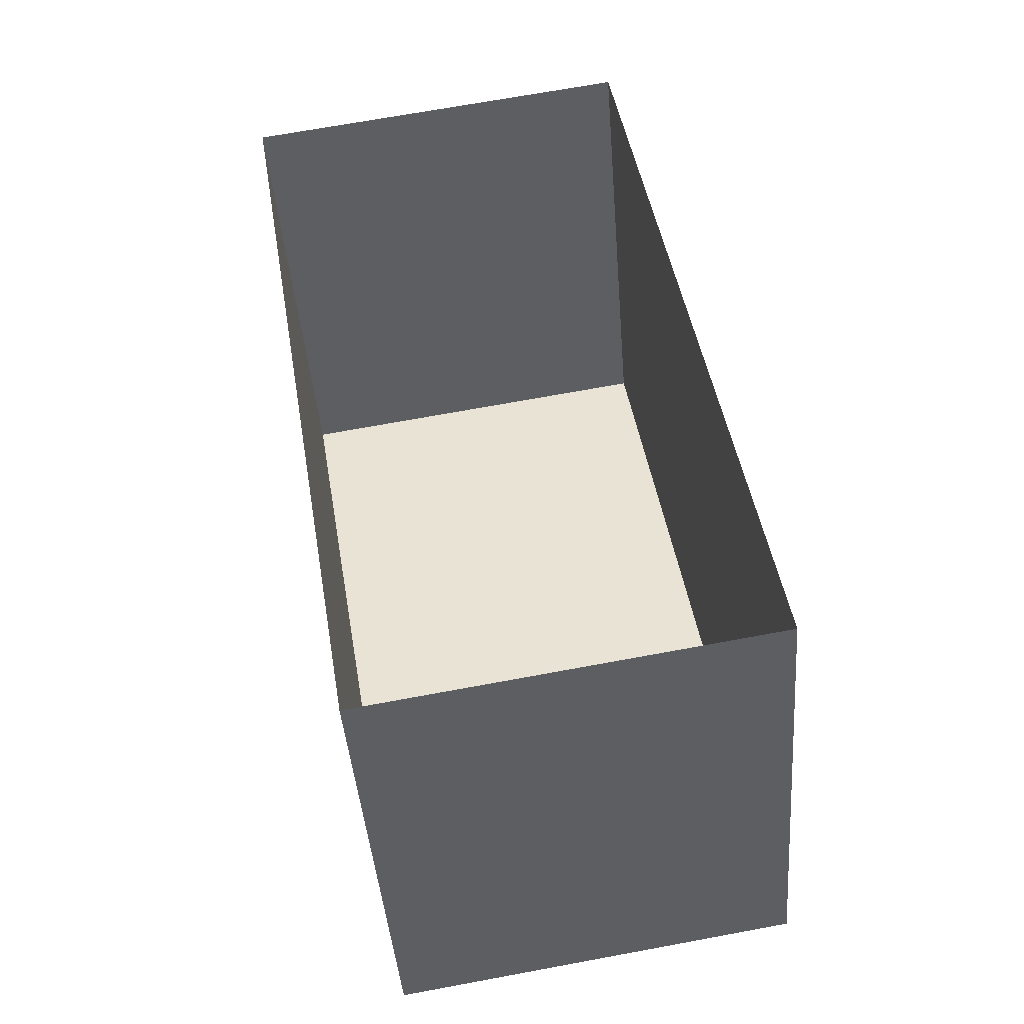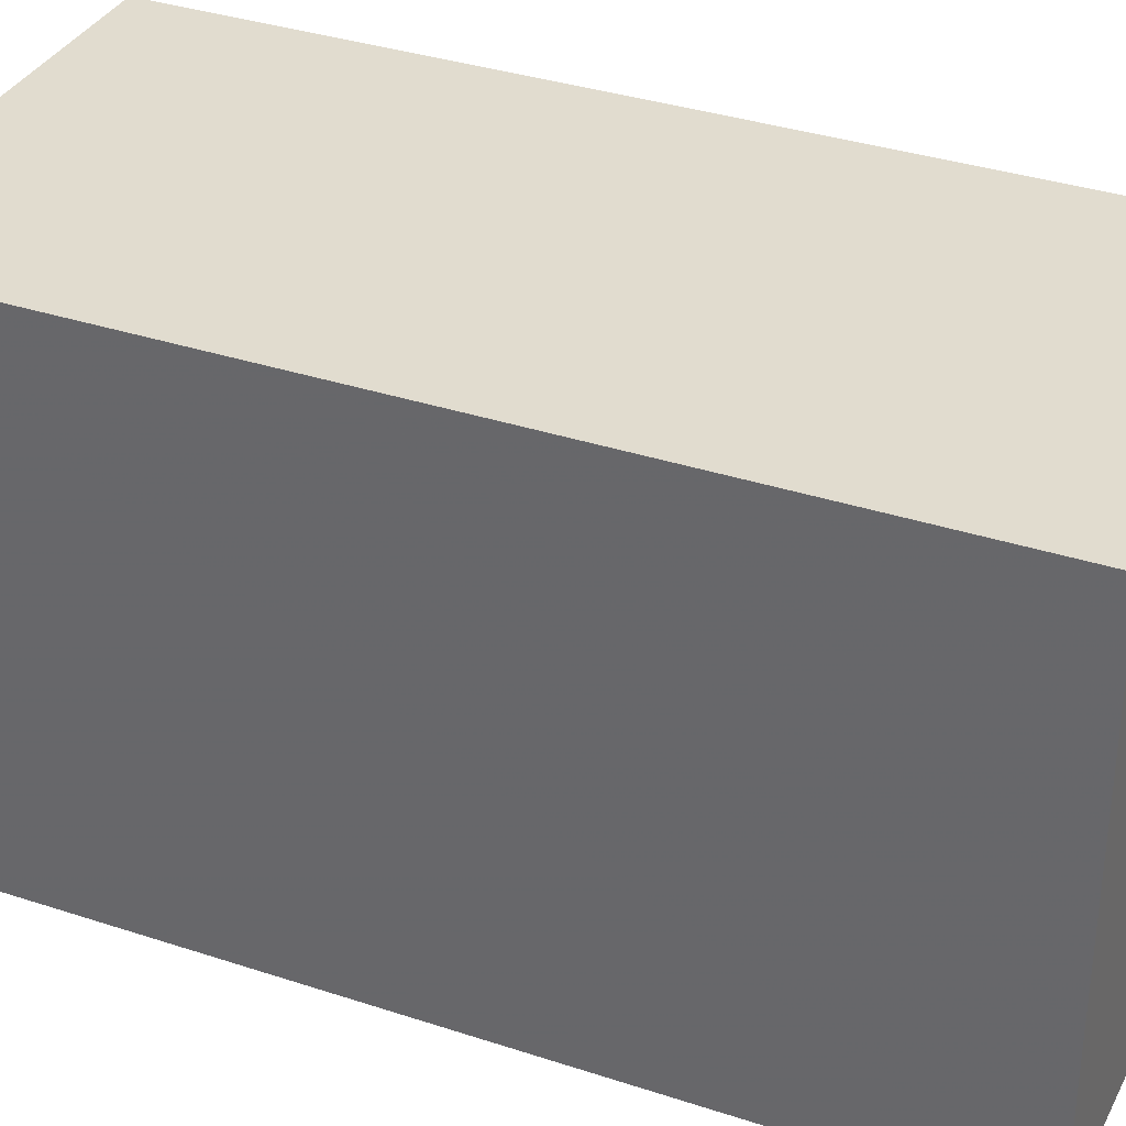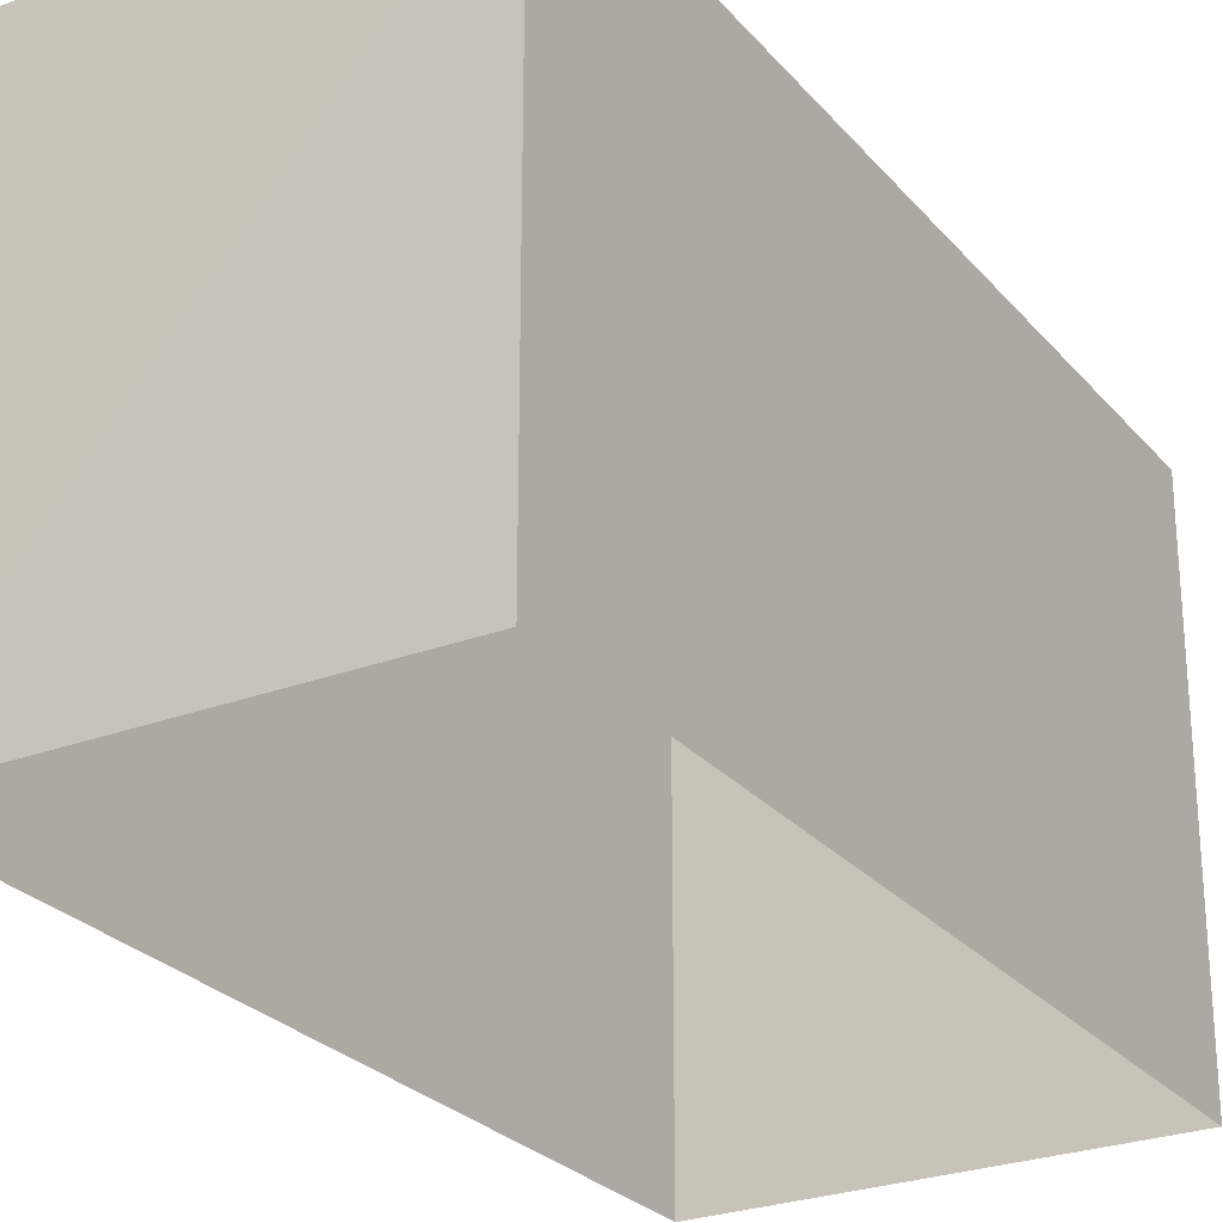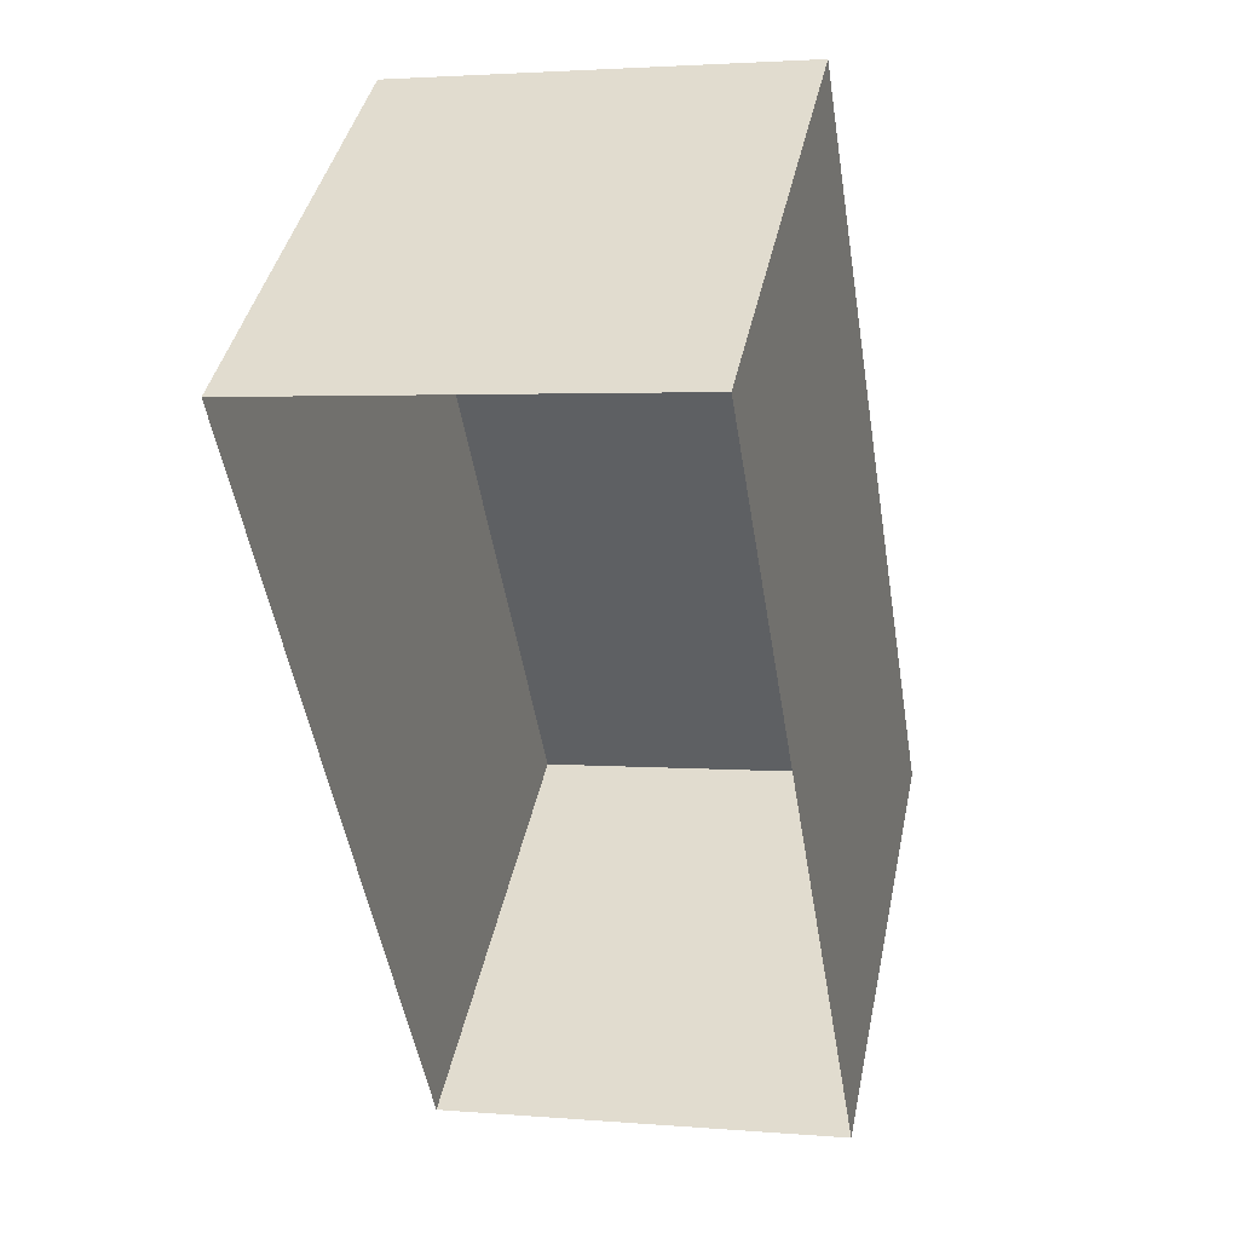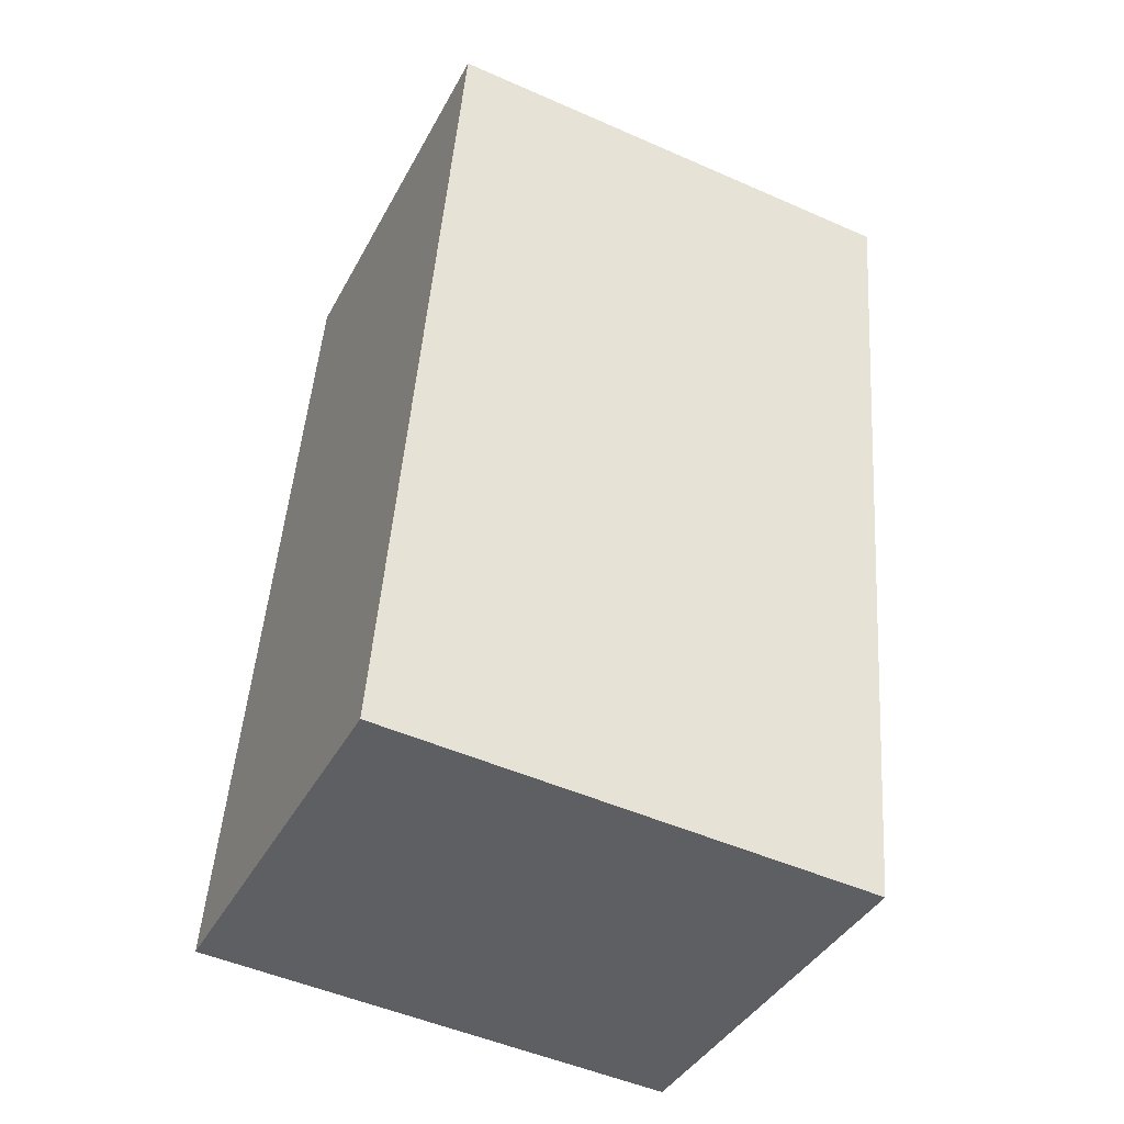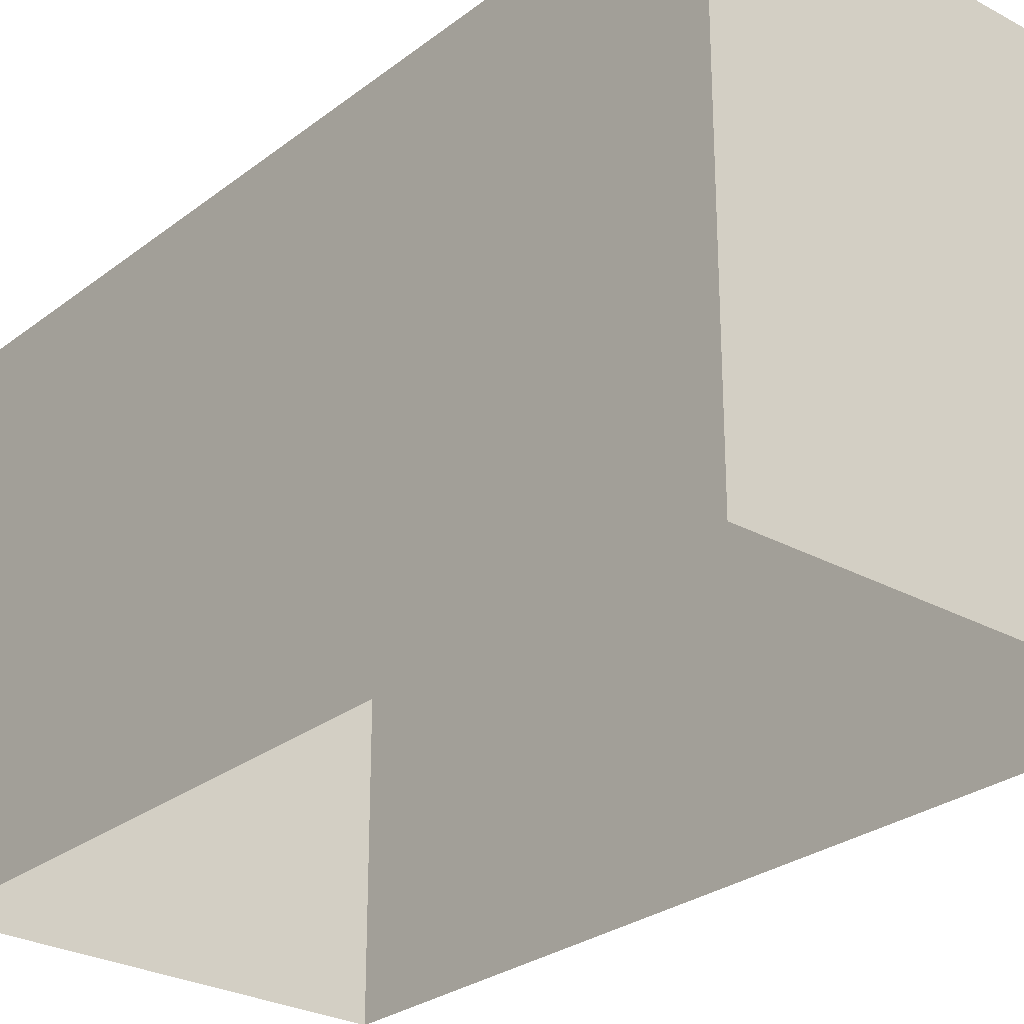
<metadata>
{"format":"obj","ext":"obj","renderer":"f3d","projection":"perspective","resolution":1024,"background":"white","views":[{"elev":-43.4,"azim":-175.6,"up":"+Y"},{"elev":34.5,"azim":-75.4,"up":"+Z"},{"elev":-26.3,"azim":-158.5,"up":"+Z"},{"elev":42.1,"azim":-168.2,"up":"+Y"},{"elev":-49.7,"azim":64.0,"up":"+Y"},{"elev":-27.2,"azim":-49.7,"up":"+Z"}]}
</metadata>
<code>
v -8.846e+04 -9.887e+04 9.683
v -8.846e+04 -9.886e+04 9.683
v -8.845e+04 -9.886e+04 9.683
v -8.845e+04 -9.887e+04 9.683
v -8.846e+04 -9.887e+04 15.54
v -8.845e+04 -9.887e+04 15.54
v -8.845e+04 -9.886e+04 15.54
v -8.846e+04 -9.886e+04 15.54
f 1 2 3
f 4 1 3
f 5 6 7
f 8 5 7
f 6 4 3
f 7 6 3
f 6 1 4
f 6 5 1
f 8 2 1
f 5 8 1
f 8 3 2
f 8 7 3

</code>
